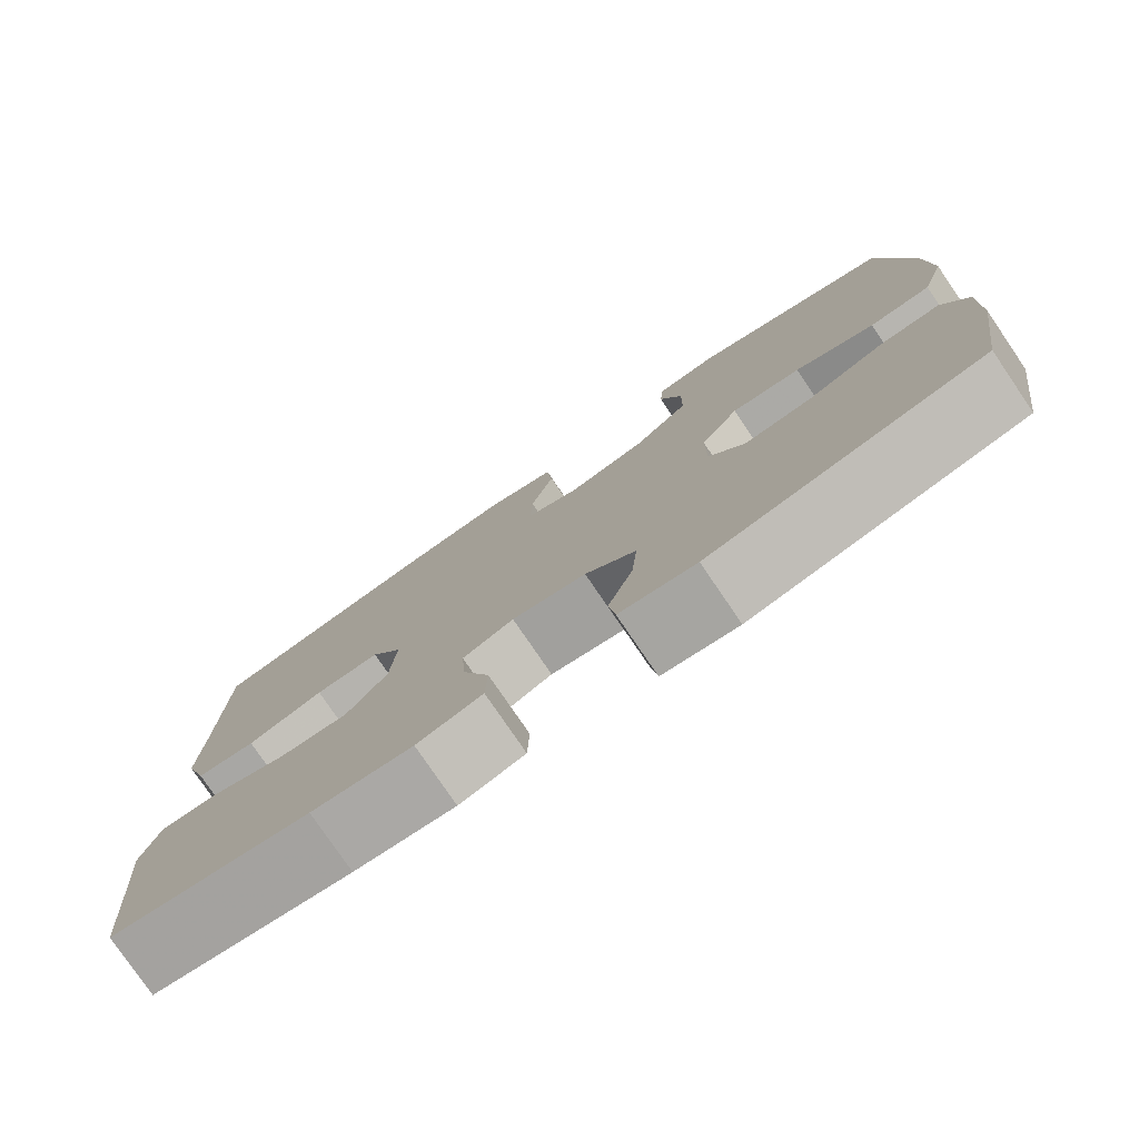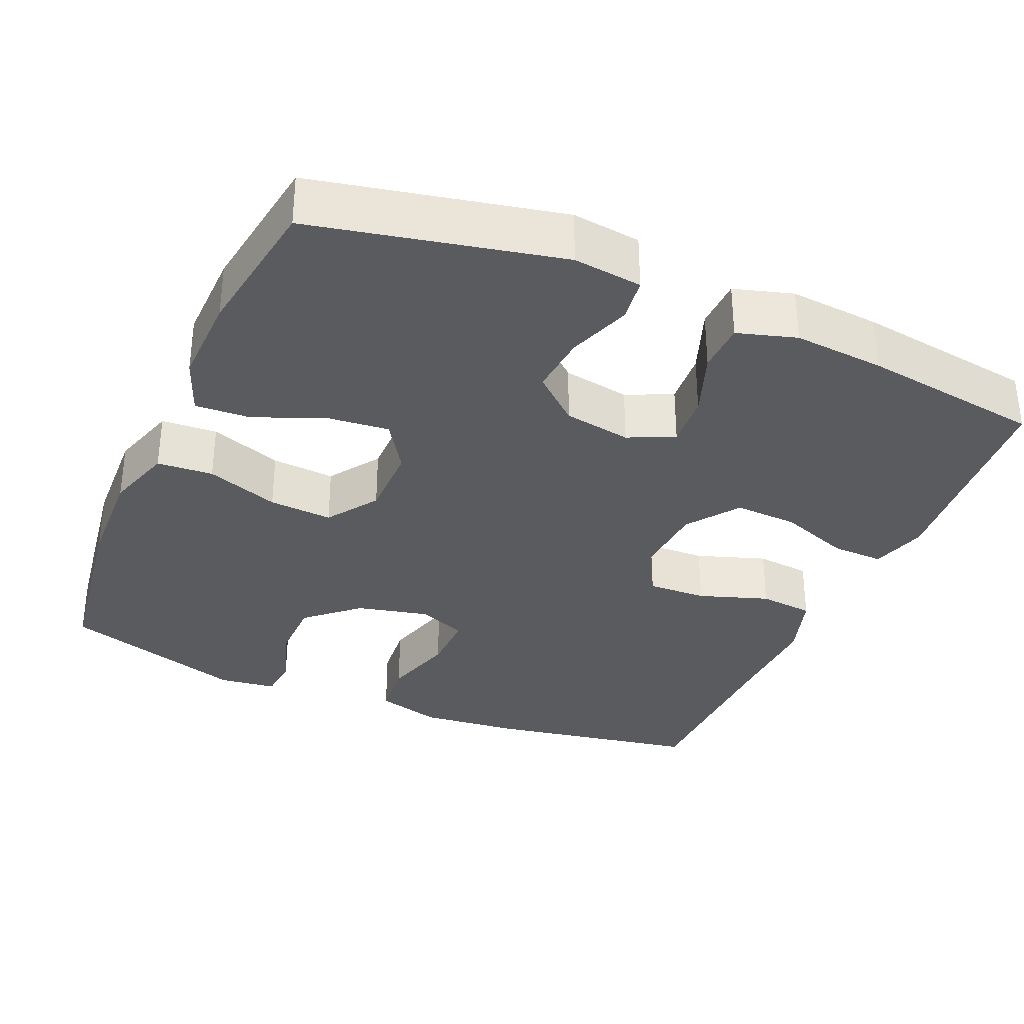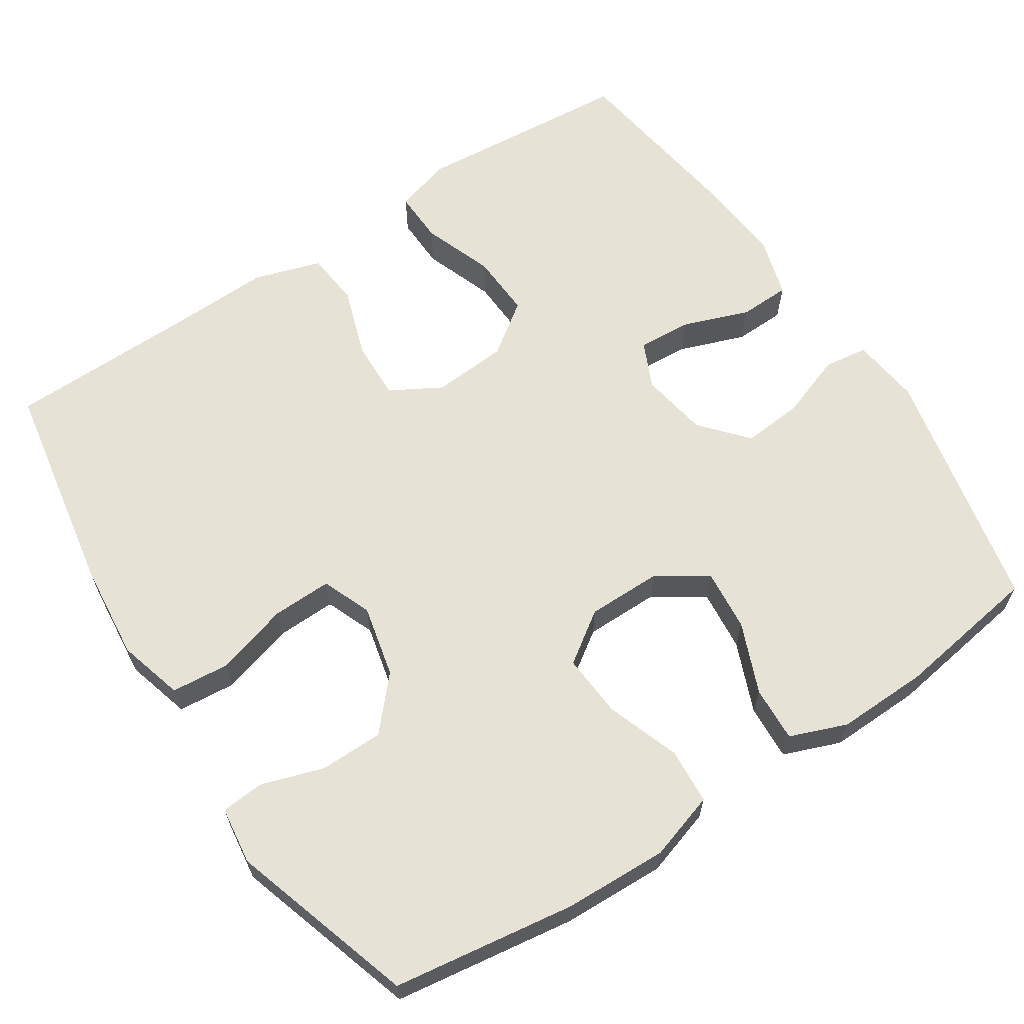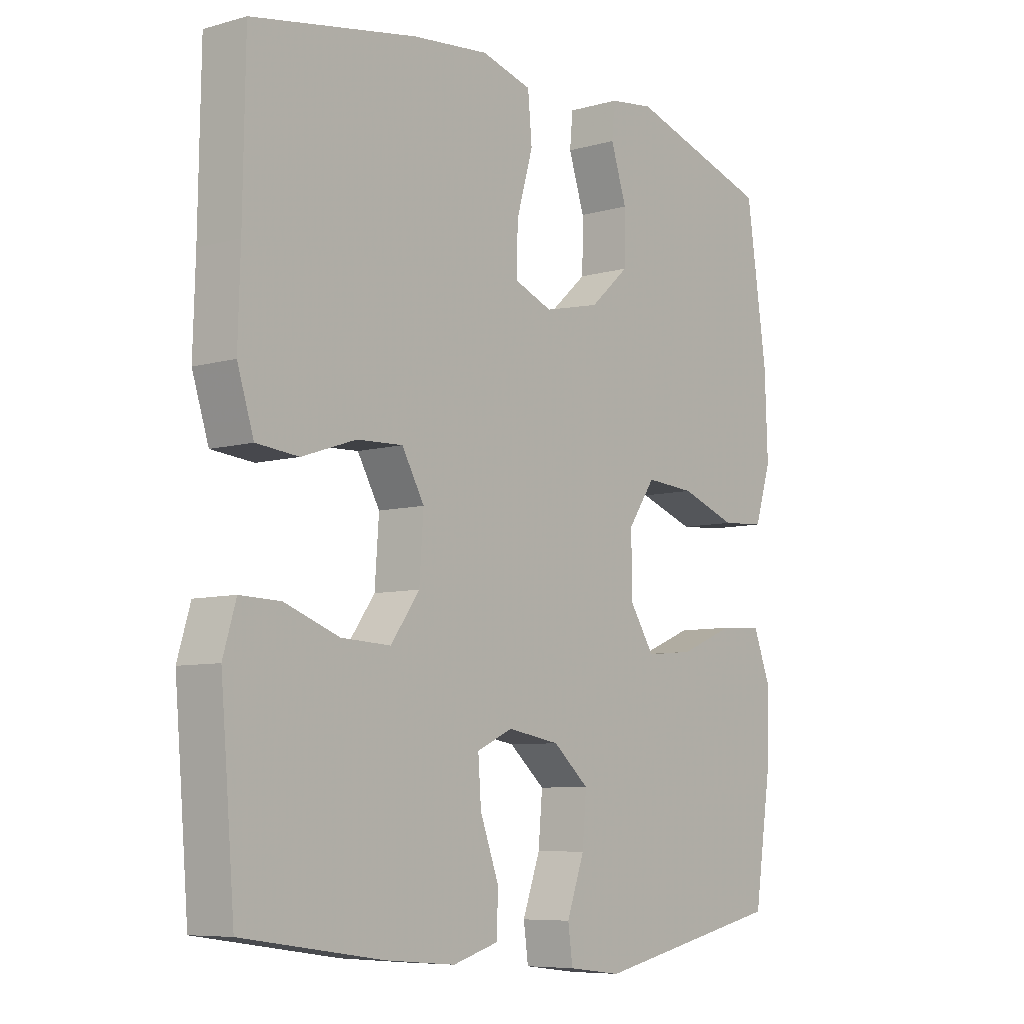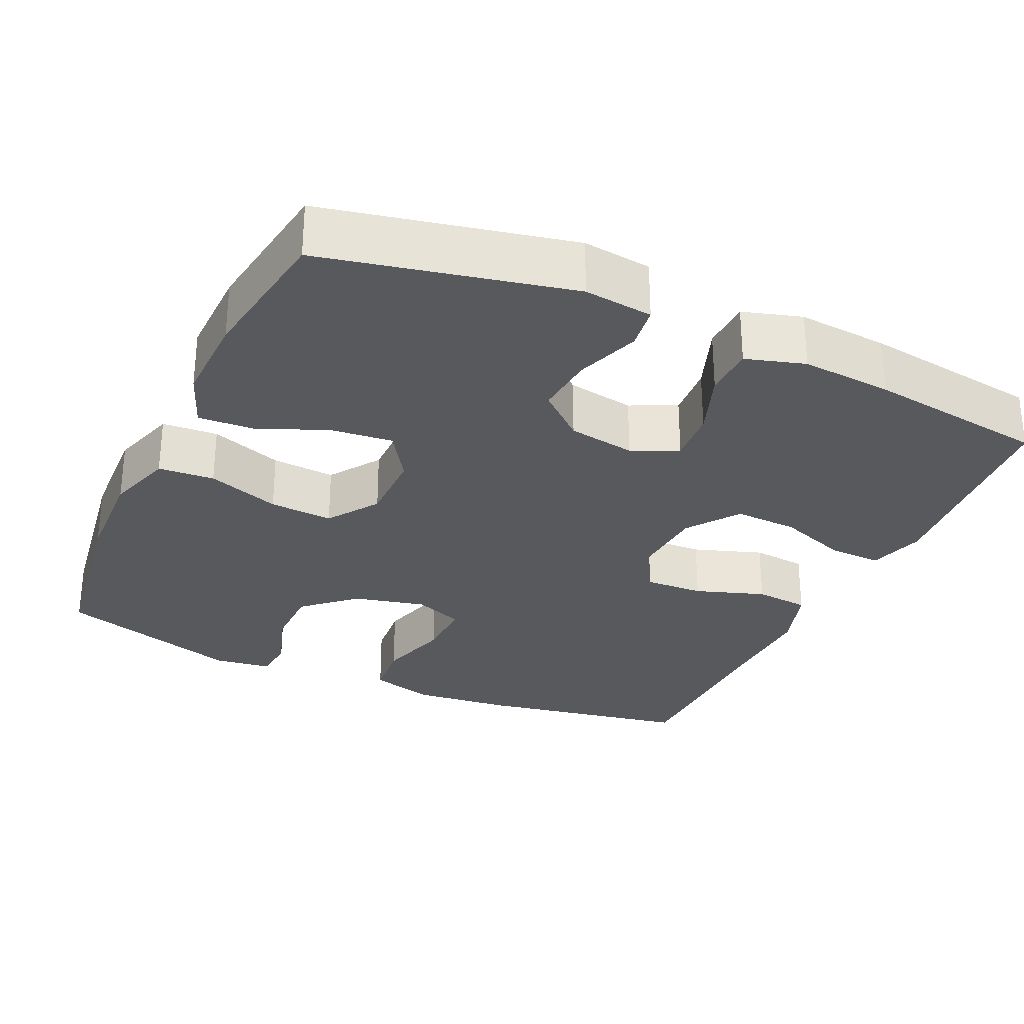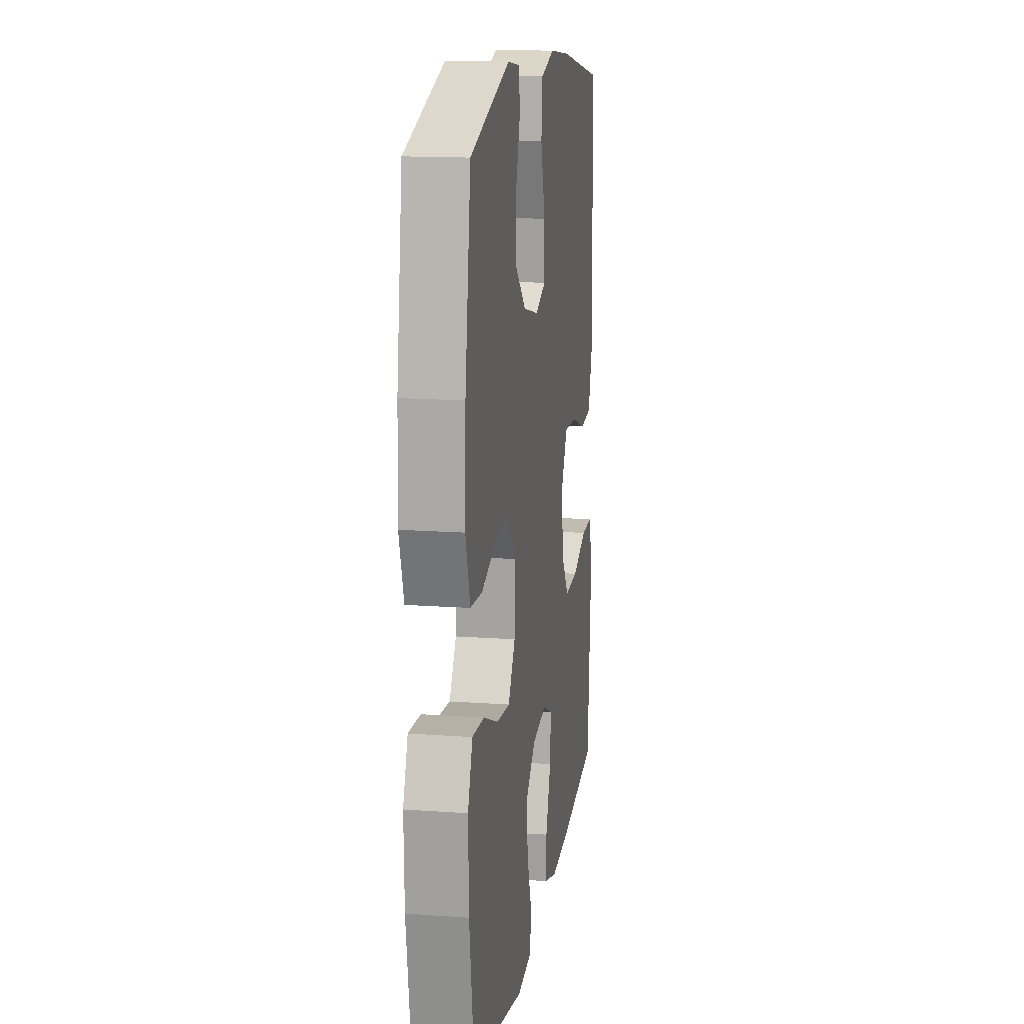
<metadata>
{"format":"obj","ext":"obj","renderer":"f3d","projection":"perspective","resolution":1024,"background":"white","views":[{"elev":-78.6,"azim":34.3,"up":"+Z"},{"elev":-33.4,"azim":156.7,"up":"+Y"},{"elev":63.6,"azim":56.7,"up":"+Y"},{"elev":-7.4,"azim":-51.1,"up":"+Z"},{"elev":-29.2,"azim":155.5,"up":"+Y"},{"elev":14.9,"azim":98.9,"up":"+Z"}]}
</metadata>
<code>
v 0.5 0.07 -0.5
v 0.174 0.07 -0.569
v 0.083 0.07 -0.558
v 0.075 0.07 -0.5
v 0.105 0.07 -0.416
v 0.112 0.07 -0.336
v 0.051 0.07 -0.283
v -0.038 0.07 -0.268
v -0.099 0.07 -0.296
v -0.094 0.07 -0.367
v -0.062 0.07 -0.454
v -0.064 0.07 -0.521
v -0.142 0.07 -0.544
v -0.262 0.07 -0.534
v -0.5 0.07 -0.5
v -0.514 0.07 -0.33
v -0.524 0.07 -0.214
v -0.502 0.07 -0.14
v -0.433 0.07 -0.142
v -0.34 0.07 -0.176
v -0.256 0.07 -0.18
v -0.207 0.07 -0.112
v -0.2 0.07 -0.013
v -0.238 0.07 0.054
v -0.316 0.07 0.051
v -0.408 0.07 0.02
v -0.48 0.07 0.027
v -0.508 0.07 0.115
v -0.504 0.07 0.249
v -0.5 0.07 0.5
v -0.219 0.07 0.55
v -0.089 0.07 0.563
v -0.003 0.07 0.539
v 0.004 0.07 0.463
v -0.024 0.07 0.366
v -0.026 0.07 0.287
v 0.039 0.07 0.261
v 0.134 0.07 0.283
v 0.201 0.07 0.343
v 0.202 0.07 0.427
v 0.175 0.07 0.51
v 0.18 0.07 0.566
v 0.256 0.07 0.576
v 0.5 0.07 0.5
v 0.535 0.07 0.26
v 0.54 0.07 0.123
v 0.512 0.07 0.034
v 0.438 0.07 0.029
v 0.342 0.07 0.063
v 0.258 0.07 0.069
v 0.212 0.07 0.002
v 0.212 0.07 -0.096
v 0.255 0.07 -0.162
v 0.337 0.07 -0.154
v 0.43 0.07 -0.116
v 0.503 0.07 -0.112
v 0.532 0.07 -0.187
v 0.529 0.07 -0.308
v 0.5 0 -0.5
v 0.174 0 -0.569
v 0.083 0 -0.558
v 0.075 0 -0.5
v 0.105 0 -0.416
v 0.112 0 -0.336
v 0.051 0 -0.283
v -0.038 0 -0.268
v -0.099 0 -0.296
v -0.094 0 -0.367
v -0.062 0 -0.454
v -0.064 0 -0.521
v -0.142 0 -0.544
v -0.262 0 -0.534
v -0.5 0 -0.5
v -0.514 0 -0.33
v -0.524 0 -0.214
v -0.502 0 -0.14
v -0.433 0 -0.142
v -0.34 0 -0.176
v -0.256 0 -0.18
v -0.207 0 -0.112
v -0.2 0 -0.013
v -0.238 0 0.054
v -0.316 0 0.051
v -0.408 0 0.02
v -0.48 0 0.027
v -0.508 0 0.115
v -0.504 0 0.249
v -0.5 0 0.5
v -0.219 0 0.55
v -0.089 0 0.563
v -0.003 0 0.539
v 0.004 0 0.463
v -0.024 0 0.366
v -0.026 0 0.287
v 0.039 0 0.261
v 0.134 0 0.283
v 0.201 0 0.343
v 0.202 0 0.427
v 0.175 0 0.51
v 0.18 0 0.566
v 0.256 0 0.576
v 0.5 0 0.5
v 0.535 0 0.26
v 0.54 0 0.123
v 0.512 0 0.034
v 0.438 0 0.029
v 0.342 0 0.063
v 0.258 0 0.069
v 0.212 0 0.002
v 0.212 0 -0.096
v 0.255 0 -0.162
v 0.337 0 -0.154
v 0.43 0 -0.116
v 0.503 0 -0.112
v 0.532 0 -0.187
v 0.529 0 -0.308
f 3 4 5
f 2 3 5
f 1 2 5
f 58 1 5
f 57 58 5
f 56 57 5
f 55 56 5
f 54 55 5
f 53 54 5 6
f 52 53 6 7
f 51 52 7 8
f 50 51 8 9
f 47 48 49
f 46 47 49
f 45 46 49
f 44 45 49
f 43 44 49
f 42 43 49
f 41 42 49
f 40 41 49
f 39 40 49 50
f 38 39 50 9
f 33 34 35
f 32 33 35
f 31 32 35
f 30 31 35
f 29 30 35
f 29 35 36
f 28 29 36
f 27 28 36
f 26 27 36
f 25 26 36
f 24 25 36 37
f 18 19 20
f 17 18 20
f 16 17 20
f 16 20 21
f 15 16 21
f 14 15 21
f 13 14 21
f 12 13 21
f 11 12 21
f 10 11 21
f 9 10 21 22
f 23 24 37 38
f 9 22 23 38
f 63 62 61
f 63 61 60
f 63 60 59
f 63 59 116
f 63 116 115
f 63 115 114
f 63 114 113
f 63 113 112
f 64 63 112 111
f 65 64 111 110
f 66 65 110 109
f 67 66 109 108
f 107 106 105
f 107 105 104
f 107 104 103
f 107 103 102
f 107 102 101
f 107 101 100
f 107 100 99
f 107 99 98
f 108 107 98 97
f 67 108 97 96
f 93 92 91
f 93 91 90
f 93 90 89
f 93 89 88
f 93 88 87
f 94 93 87
f 94 87 86
f 94 86 85
f 94 85 84
f 94 84 83
f 95 94 83 82
f 78 77 76
f 78 76 75
f 78 75 74
f 79 78 74
f 79 74 73
f 79 73 72
f 79 72 71
f 79 71 70
f 79 70 69
f 79 69 68
f 80 79 68 67
f 96 95 82 81
f 96 81 80 67
f 1 59 60 2
f 2 60 61 3
f 3 61 62 4
f 4 62 63 5
f 5 63 64 6
f 6 64 65 7
f 7 65 66 8
f 8 66 67 9
f 9 67 68 10
f 10 68 69 11
f 11 69 70 12
f 12 70 71 13
f 13 71 72 14
f 14 72 73 15
f 15 73 74 16
f 16 74 75 17
f 17 75 76 18
f 18 76 77 19
f 19 77 78 20
f 20 78 79 21
f 21 79 80 22
f 22 80 81 23
f 23 81 82 24
f 24 82 83 25
f 25 83 84 26
f 26 84 85 27
f 27 85 86 28
f 28 86 87 29
f 29 87 88 30
f 30 88 89 31
f 31 89 90 32
f 32 90 91 33
f 33 91 92 34
f 34 92 93 35
f 35 93 94 36
f 36 94 95 37
f 37 95 96 38
f 38 96 97 39
f 39 97 98 40
f 40 98 99 41
f 41 99 100 42
f 42 100 101 43
f 43 101 102 44
f 44 102 103 45
f 45 103 104 46
f 46 104 105 47
f 47 105 106 48
f 48 106 107 49
f 49 107 108 50
f 50 108 109 51
f 51 109 110 52
f 52 110 111 53
f 53 111 112 54
f 54 112 113 55
f 55 113 114 56
f 56 114 115 57
f 57 115 116 58
f 58 116 59 1

</code>
